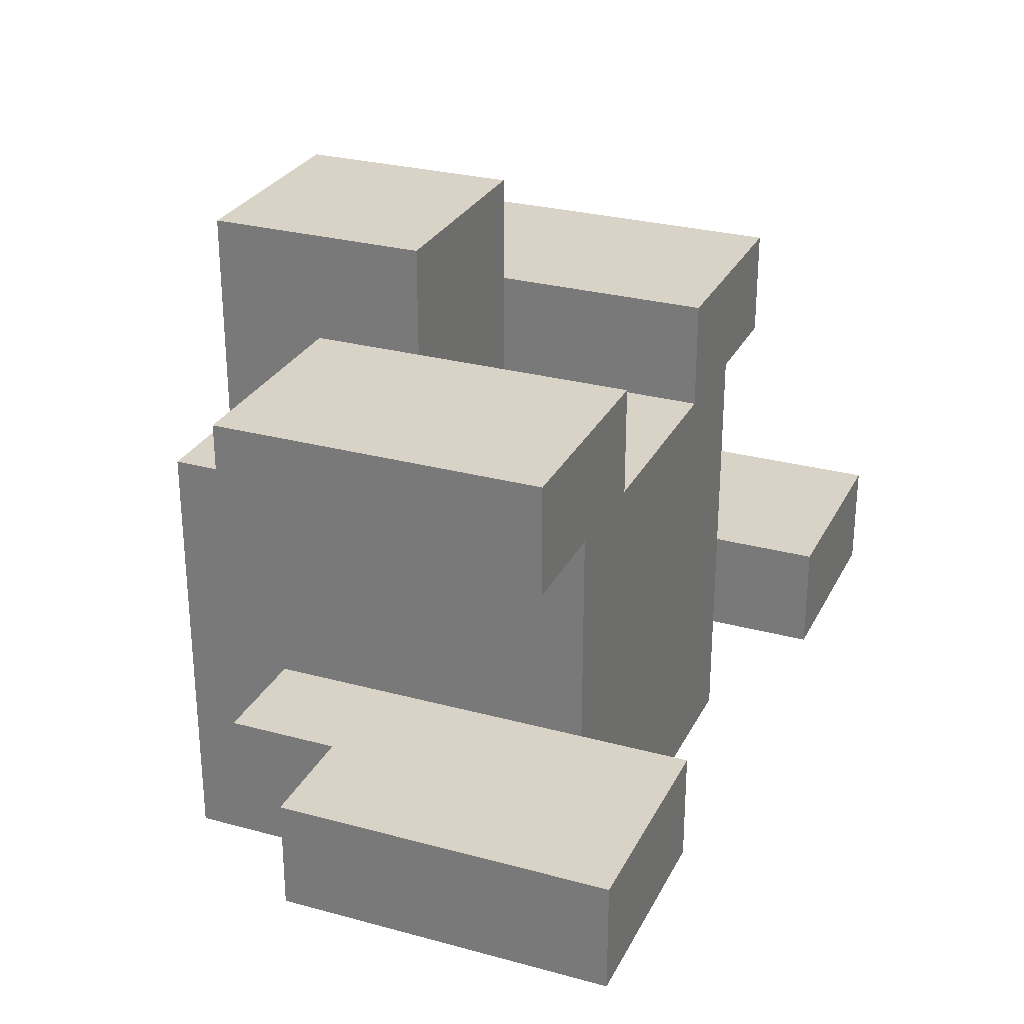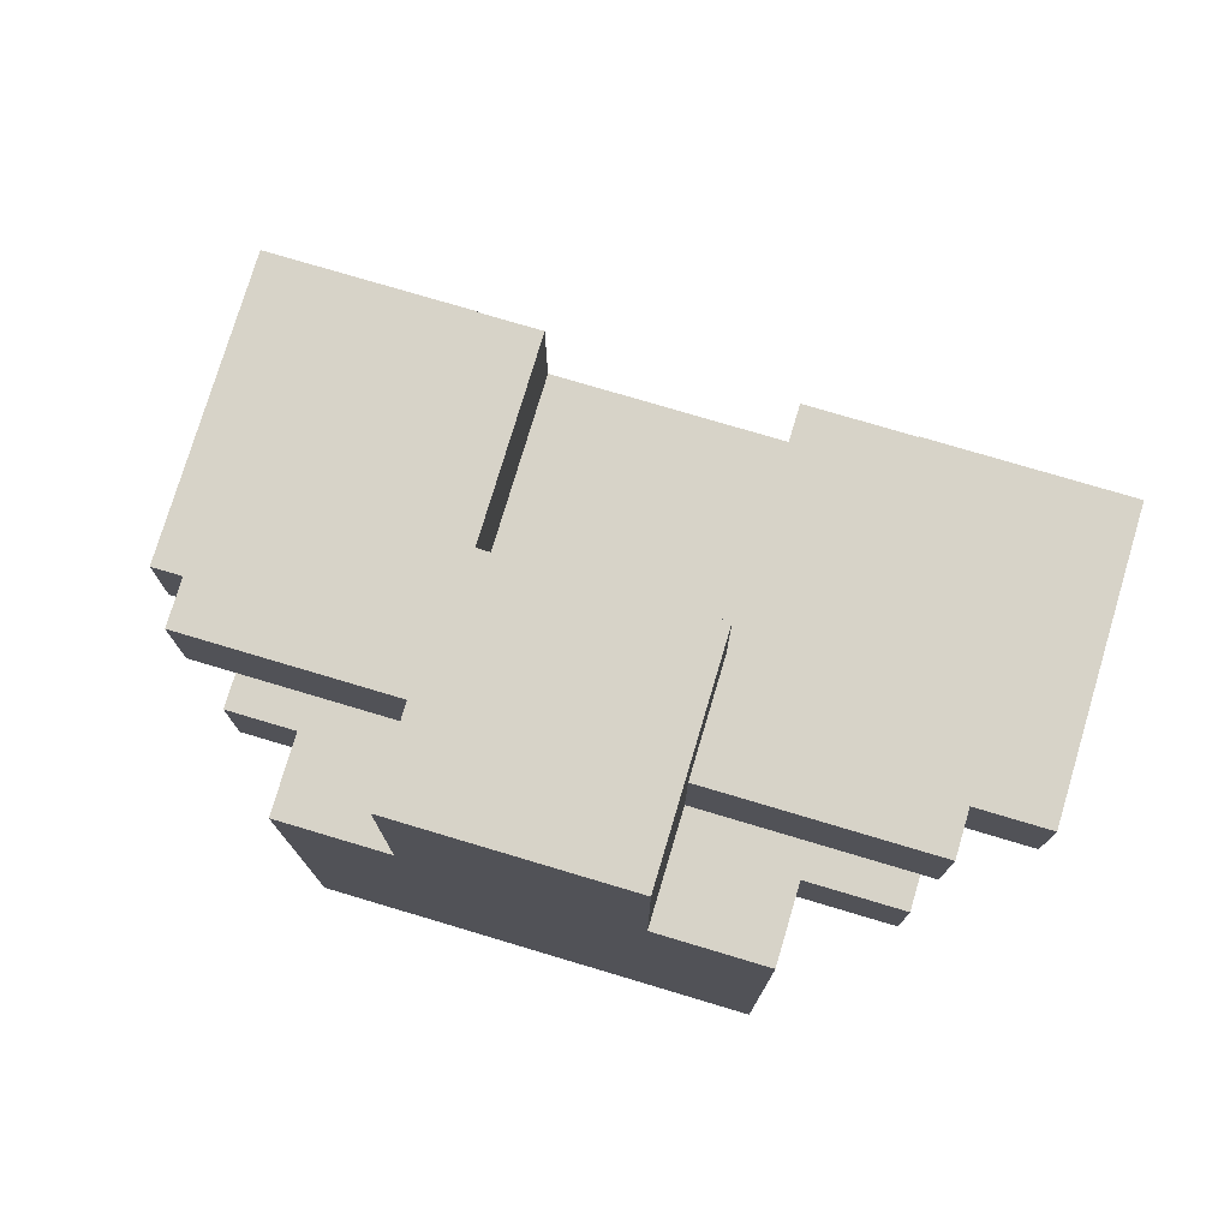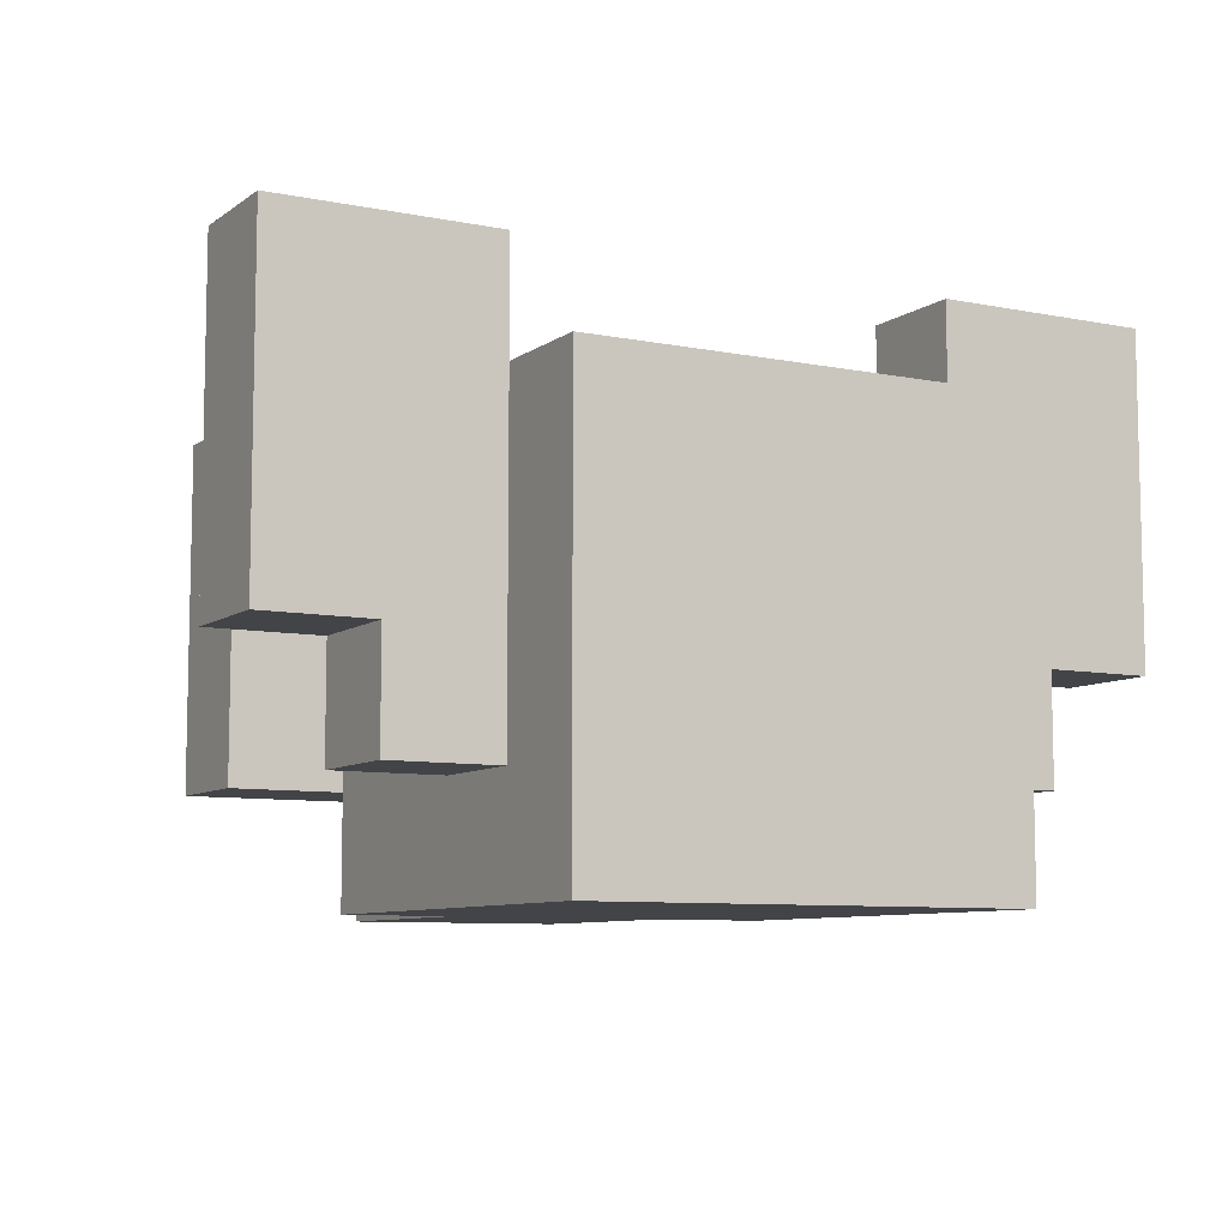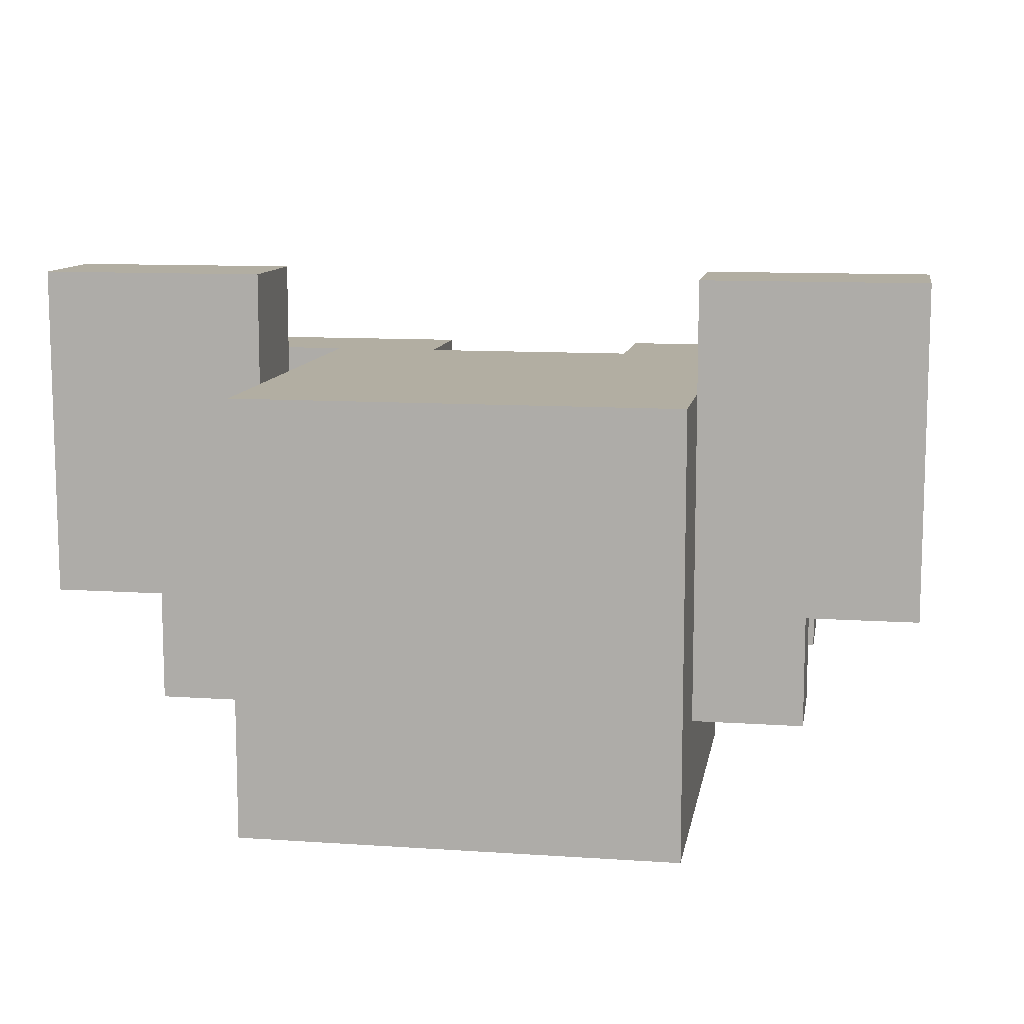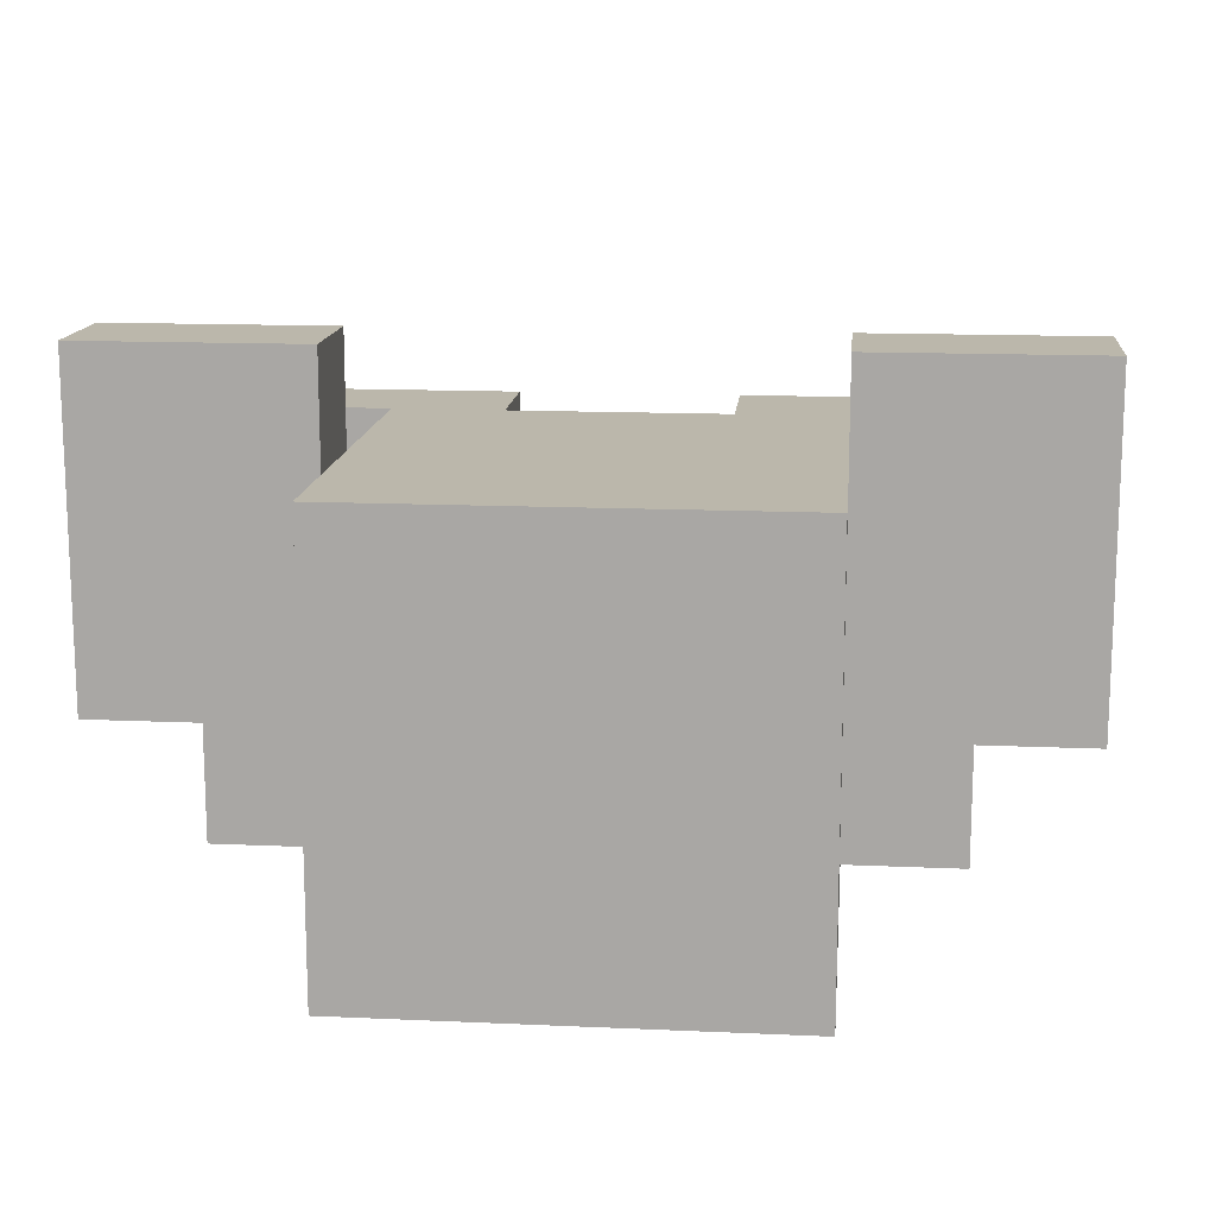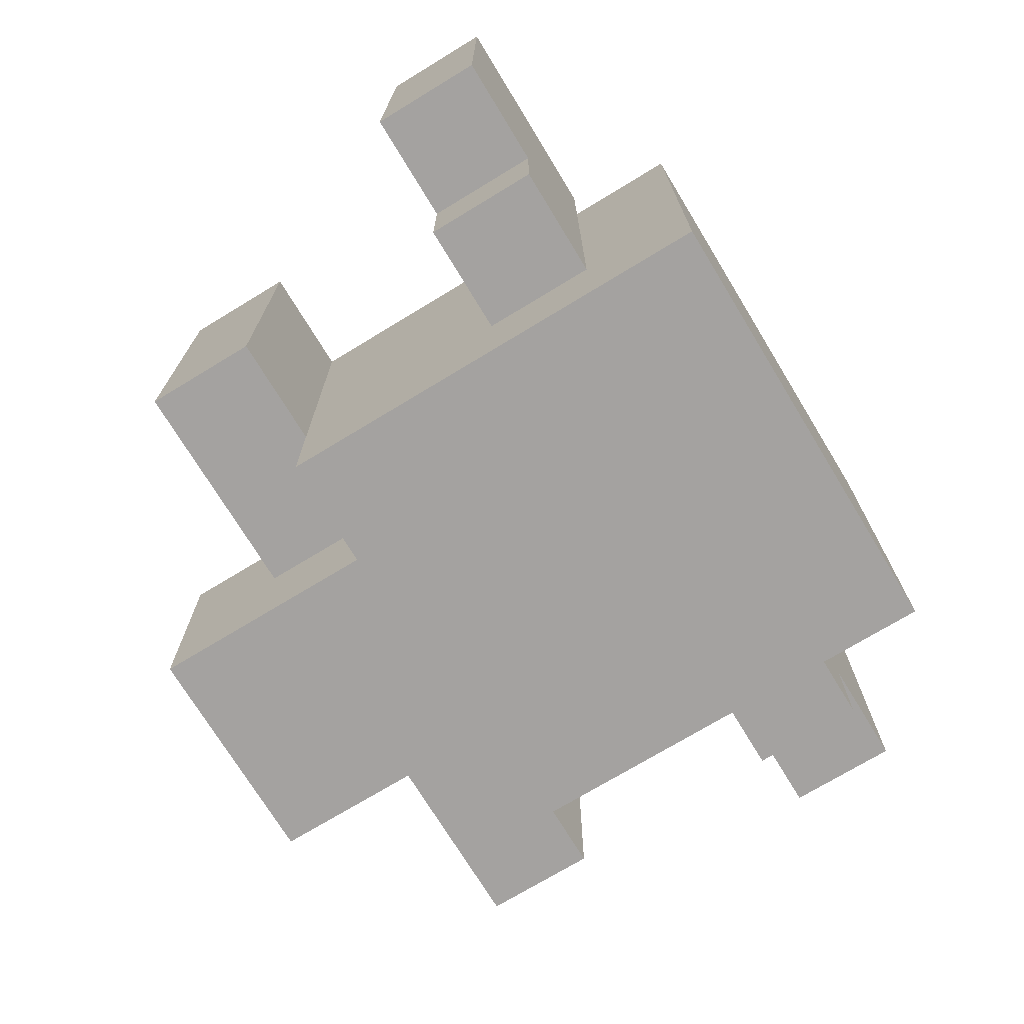
<metadata>
{"format":"obj","ext":"obj","renderer":"f3d","projection":"perspective","resolution":1024,"background":"white","views":[{"elev":28.0,"azim":112.4,"up":"+Z"},{"elev":76.6,"azim":16.6,"up":"+Z"},{"elev":-8.2,"azim":150.9,"up":"+Y"},{"elev":10.7,"azim":-170.4,"up":"+Y"},{"elev":14.2,"azim":-174.4,"up":"+Y"},{"elev":-72.7,"azim":121.3,"up":"+Y"}]}
</metadata>
<code>
o
v -0.4 0.7 -0.1
v -0.4 0.7 -0.2
v -0.4 0.9 -0.1
v -0.4 0.9 -0.2
v -0.4 1 -0.1
v -0.4 1 -0.2
v -0.3 0.6 0.2
v -0.3 0.6 0.1
v -0.3 0.6 -0.1
v -0.3 0.6 -0.2
v -0.3 0.7 -0.1
v -0.3 0.7 -0.2
v -0.3 0.9 0.2
v -0.3 0.9 0.1
v -0.2 0.5 0.1
v -0.2 0.5 0
v -0.2 0.5 -0.3
v -0.2 0.6 0.1
v -0.2 0.6 -0.1
v -0.2 0.6 -0.2
v -0.2 0.7 0.1
v -0.2 0.7 0
v -0.2 0.7 -0.1
v -0.2 0.7 -0.2
v -0.2 0.8 -0.1
v -0.2 0.8 -0.2
v -0.2 0.9 0.1
v -0.2 0.9 -0.1
v -0.2 0.9 -0.2
v -0.2 0.9 -0.3
v -0.1 0.5 0.3
v -0.1 0.5 0.1
v -0.1 0.6 0.3
v -0.1 0.6 0.2
v -0.1 0.6 0.1
v -0.1 0.7 0.3
v -0.1 0.7 0.2
v 0.1 0.7 0.2
v 0.1 0.7 0.1
v 0.1 0.8 0.2
v 0.1 0.8 0.1
v 0.1 0.9 0.2
v 0.1 0.9 0.1
v 0.2 0.9 -0.1
v 0.2 0.9 -0.2
v 0.2 1 -0.1
v 0.2 1 -0.2
v -0.2 0.9 -0.1
v -0.2 0.9 -0.2
v -0.2 1 -0.1
v -0.2 1 -0.2
v -0.1 0.7 0.2
v -0.1 0.7 0.1
v -0.1 0.8 0.2
v -0.1 0.8 0.1
v -0.1 0.9 0.2
v -0.1 0.9 0.1
v 0.1 0.5 0.3
v 0.1 0.5 0.1
v 0.1 0.6 0.3
v 0.1 0.6 0.2
v 0.1 0.6 0.1
v 0.1 0.7 0.3
v 0.1 0.7 0.2
v 0.2 0.5 0.1
v 0.2 0.5 0
v 0.2 0.5 -0.3
v 0.2 0.6 0.1
v 0.2 0.6 -0.1
v 0.2 0.6 -0.2
v 0.2 0.7 0.1
v 0.2 0.7 0
v 0.2 0.7 -0.1
v 0.2 0.7 -0.2
v 0.2 0.8 -0.1
v 0.2 0.8 -0.2
v 0.2 0.9 0.1
v 0.2 0.9 -0.1
v 0.2 0.9 -0.2
v 0.2 0.9 -0.3
v 0.3 0.6 0.2
v 0.3 0.6 0.1
v 0.3 0.6 -0.1
v 0.3 0.6 -0.2
v 0.3 0.7 -0.1
v 0.3 0.7 -0.2
v 0.3 0.9 0.2
v 0.3 0.9 0.1
v 0.4 0.7 -0.1
v 0.4 0.7 -0.2
v 0.4 0.9 -0.1
v 0.4 0.9 -0.2
v 0.4 1 -0.1
v 0.4 1 -0.2
v -0.1 0.5 0.3
v -0.1 0.6 0.3
v -0.1 0.7 0.3
v 0.1 0.5 0.3
v 0.1 0.6 0.3
v 0.1 0.7 0.3
v -0.3 0.6 0.2
v -0.3 0.9 0.2
v -0.2 0.6 0.2
v -0.2 0.8 0.2
v -0.1 0.6 0.2
v -0.1 0.7 0.2
v -0.1 0.8 0.2
v -0.1 0.9 0.2
v 0.1 0.6 0.2
v 0.1 0.7 0.2
v 0.1 0.8 0.2
v 0.1 0.9 0.2
v 0.2 0.6 0.2
v 0.2 0.8 0.2
v 0.3 0.6 0.2
v 0.3 0.9 0.2
v -0.2 0.5 0.1
v -0.2 0.6 0.1
v -0.1 0.5 0.1
v -0.1 0.6 0.1
v -0.1 0.7 0.1
v -0.1 0.8 0.1
v -0.1 0.9 0.1
v 0.1 0.5 0.1
v 0.1 0.6 0.1
v 0.1 0.7 0.1
v 0.1 0.8 0.1
v 0.1 0.9 0.1
v 0.2 0.5 0.1
v 0.2 0.6 0.1
v -0.4 0.7 -0.1
v -0.4 0.9 -0.1
v -0.4 1 -0.1
v -0.3 0.6 -0.1
v -0.3 0.7 -0.1
v -0.3 0.8 -0.1
v -0.3 0.9 -0.1
v -0.3 1 -0.1
v -0.2 0.6 -0.1
v -0.2 0.7 -0.1
v -0.2 0.8 -0.1
v -0.2 0.9 -0.1
v -0.2 1 -0.1
v 0.2 0.6 -0.1
v 0.2 0.7 -0.1
v 0.2 0.8 -0.1
v 0.2 0.9 -0.1
v 0.2 1 -0.1
v 0.3 0.6 -0.1
v 0.3 0.7 -0.1
v 0.3 0.8 -0.1
v 0.3 0.9 -0.1
v 0.3 1 -0.1
v 0.4 0.7 -0.1
v 0.4 0.9 -0.1
v 0.4 1 -0.1
v -0.3 0.6 0.1
v -0.3 0.9 0.1
v -0.2 0.6 0.1
v -0.2 0.7 0.1
v -0.2 0.9 0.1
v 0.2 0.6 0.1
v 0.2 0.7 0.1
v 0.2 0.9 0.1
v 0.3 0.6 0.1
v 0.3 0.9 0.1
v -0.4 0.7 -0.2
v -0.4 0.9 -0.2
v -0.4 1 -0.2
v -0.3 0.6 -0.2
v -0.3 0.7 -0.2
v -0.3 0.8 -0.2
v -0.3 0.9 -0.2
v -0.3 1 -0.2
v -0.2 0.6 -0.2
v -0.2 0.7 -0.2
v -0.2 0.8 -0.2
v -0.2 0.9 -0.2
v -0.2 1 -0.2
v 0.2 0.6 -0.2
v 0.2 0.7 -0.2
v 0.2 0.8 -0.2
v 0.2 0.9 -0.2
v 0.2 1 -0.2
v 0.3 0.6 -0.2
v 0.3 0.7 -0.2
v 0.3 0.8 -0.2
v 0.3 0.9 -0.2
v 0.3 1 -0.2
v 0.4 0.7 -0.2
v 0.4 0.9 -0.2
v 0.4 1 -0.2
v -0.2 0.5 -0.3
v -0.2 0.9 -0.3
v 0.2 0.5 -0.3
v 0.2 0.9 -0.3
v -0.1 0.5 0.3
v 0.1 0.5 0.3
v -0.2 0.5 0.1
v -0.1 0.5 0.1
v 0.1 0.5 0.1
v 0.2 0.5 0.1
v -0.2 0.5 0
v -0.1 0.5 0
v 0.1 0.5 0
v 0.2 0.5 0
v -0.1 0.5 -0.2
v 0.1 0.5 -0.2
v -0.2 0.5 -0.3
v 0.2 0.5 -0.3
v -0.3 0.6 0.2
v -0.2 0.6 0.2
v -0.1 0.6 0.2
v 0.1 0.6 0.2
v 0.2 0.6 0.2
v 0.3 0.6 0.2
v -0.3 0.6 0.1
v -0.2 0.6 0.1
v -0.1 0.6 0.1
v 0.1 0.6 0.1
v 0.2 0.6 0.1
v 0.3 0.6 0.1
v -0.3 0.6 -0.1
v -0.2 0.6 -0.1
v 0.2 0.6 -0.1
v 0.3 0.6 -0.1
v -0.3 0.6 -0.2
v -0.2 0.6 -0.2
v 0.2 0.6 -0.2
v 0.3 0.6 -0.2
v -0.4 0.7 -0.1
v -0.3 0.7 -0.1
v 0.3 0.7 -0.1
v 0.4 0.7 -0.1
v -0.4 0.7 -0.2
v -0.3 0.7 -0.2
v 0.3 0.7 -0.2
v 0.4 0.7 -0.2
v -0.1 0.7 0.3
v 0.1 0.7 0.3
v -0.1 0.7 0.2
v 0.1 0.7 0.2
v -0.1 0.7 0.1
v 0.1 0.7 0.1
v -0.3 0.9 0.2
v -0.1 0.9 0.2
v 0.1 0.9 0.2
v 0.3 0.9 0.2
v -0.3 0.9 0.1
v -0.2 0.9 0.1
v -0.1 0.9 0.1
v 0.1 0.9 0.1
v 0.2 0.9 0.1
v 0.3 0.9 0.1
v -0.2 0.9 -0.1
v 0.2 0.9 -0.1
v -0.2 0.9 -0.2
v 0.2 0.9 -0.2
v -0.2 0.9 -0.3
v 0.2 0.9 -0.3
v -0.4 1 -0.1
v -0.3 1 -0.1
v -0.2 1 -0.1
v 0.2 1 -0.1
v 0.3 1 -0.1
v 0.4 1 -0.1
v -0.4 1 -0.2
v -0.3 1 -0.2
v -0.2 1 -0.2
v 0.2 1 -0.2
v 0.3 1 -0.2
v 0.4 1 -0.2
f 3 2 1
f 4 2 3
f 5 4 3
f 6 4 5
f 11 10 9
f 12 10 11
f 13 8 7
f 14 8 13
f 18 16 15
f 19 17 16
f 20 17 19
f 21 16 18
f 22 19 16
f 22 16 21
f 23 19 22
f 24 17 20
f 25 23 22
f 25 22 21
f 26 17 24
f 27 25 21
f 28 25 27
f 29 17 26
f 30 17 29
f 33 32 31
f 34 32 33
f 35 32 34
f 36 34 33
f 37 34 36
f 40 39 38
f 41 39 40
f 42 41 40
f 43 41 42
f 46 45 44
f 47 45 46
f 48 49 50
f 50 49 51
f 52 53 54
f 54 53 55
f 54 55 56
f 56 55 57
f 58 59 60
f 60 59 61
f 61 59 62
f 60 61 63
f 63 61 64
f 65 66 68
f 66 67 69
f 69 67 70
f 68 66 71
f 66 69 72
f 71 66 72
f 72 69 73
f 70 67 74
f 72 73 75
f 71 72 75
f 74 67 76
f 71 75 77
f 77 75 78
f 76 67 79
f 79 67 80
f 83 84 85
f 85 84 86
f 81 82 87
f 87 82 88
f 89 90 91
f 91 90 92
f 91 92 93
f 93 92 94
f 98 96 95
f 99 97 96
f 99 96 98
f 100 97 99
f 103 102 101
f 104 102 103
f 105 104 103
f 106 104 105
f 107 102 104
f 107 104 106
f 108 102 107
f 113 110 109
f 113 111 110
f 114 112 111
f 114 111 113
f 115 114 113
f 116 112 114
f 116 114 115
f 119 118 117
f 120 118 119
f 126 123 122
f 126 122 121
f 127 123 126
f 128 123 127
f 129 125 124
f 130 125 129
f 135 132 131
f 136 132 135
f 137 133 132
f 137 132 136
f 138 133 137
f 139 135 134
f 140 136 135
f 140 135 139
f 141 137 136
f 141 136 140
f 141 138 137
f 142 138 141
f 143 138 142
f 149 145 144
f 150 146 145
f 150 145 149
f 151 148 147
f 151 146 150
f 151 147 146
f 152 148 151
f 153 148 152
f 154 151 150
f 154 152 151
f 155 153 152
f 155 152 154
f 156 153 155
f 157 158 159
f 159 158 160
f 160 158 161
f 162 163 165
f 163 164 165
f 165 164 166
f 167 168 171
f 171 168 172
f 168 169 173
f 172 168 173
f 173 169 174
f 170 171 175
f 171 172 176
f 175 171 176
f 172 173 177
f 176 172 177
f 173 174 177
f 177 174 178
f 178 174 179
f 180 181 185
f 181 182 186
f 185 181 186
f 183 184 187
f 186 182 187
f 182 183 187
f 187 184 188
f 188 184 189
f 186 187 190
f 187 188 190
f 188 189 191
f 190 188 191
f 191 189 192
f 193 194 195
f 195 194 196
f 200 198 197
f 201 198 200
f 203 200 199
f 204 201 200
f 204 200 203
f 205 202 201
f 205 201 204
f 206 202 205
f 207 204 203
f 207 205 204
f 208 206 205
f 208 205 207
f 209 207 203
f 209 208 207
f 210 206 208
f 210 208 209
f 217 212 211
f 218 213 212
f 218 212 217
f 219 213 218
f 220 215 214
f 221 216 215
f 221 215 220
f 222 216 221
f 227 224 223
f 228 224 227
f 229 226 225
f 230 226 229
f 235 232 231
f 236 232 235
f 237 234 233
f 238 234 237
f 239 240 241
f 241 240 242
f 241 242 243
f 243 242 244
f 245 246 249
f 249 246 250
f 250 246 251
f 247 248 252
f 252 248 253
f 253 248 254
f 250 251 255
f 252 253 255
f 251 252 255
f 255 253 256
f 255 256 257
f 257 256 258
f 257 258 259
f 259 258 260
f 261 262 267
f 262 263 268
f 267 262 268
f 268 263 269
f 264 265 270
f 265 266 271
f 270 265 271
f 271 266 272

</code>
